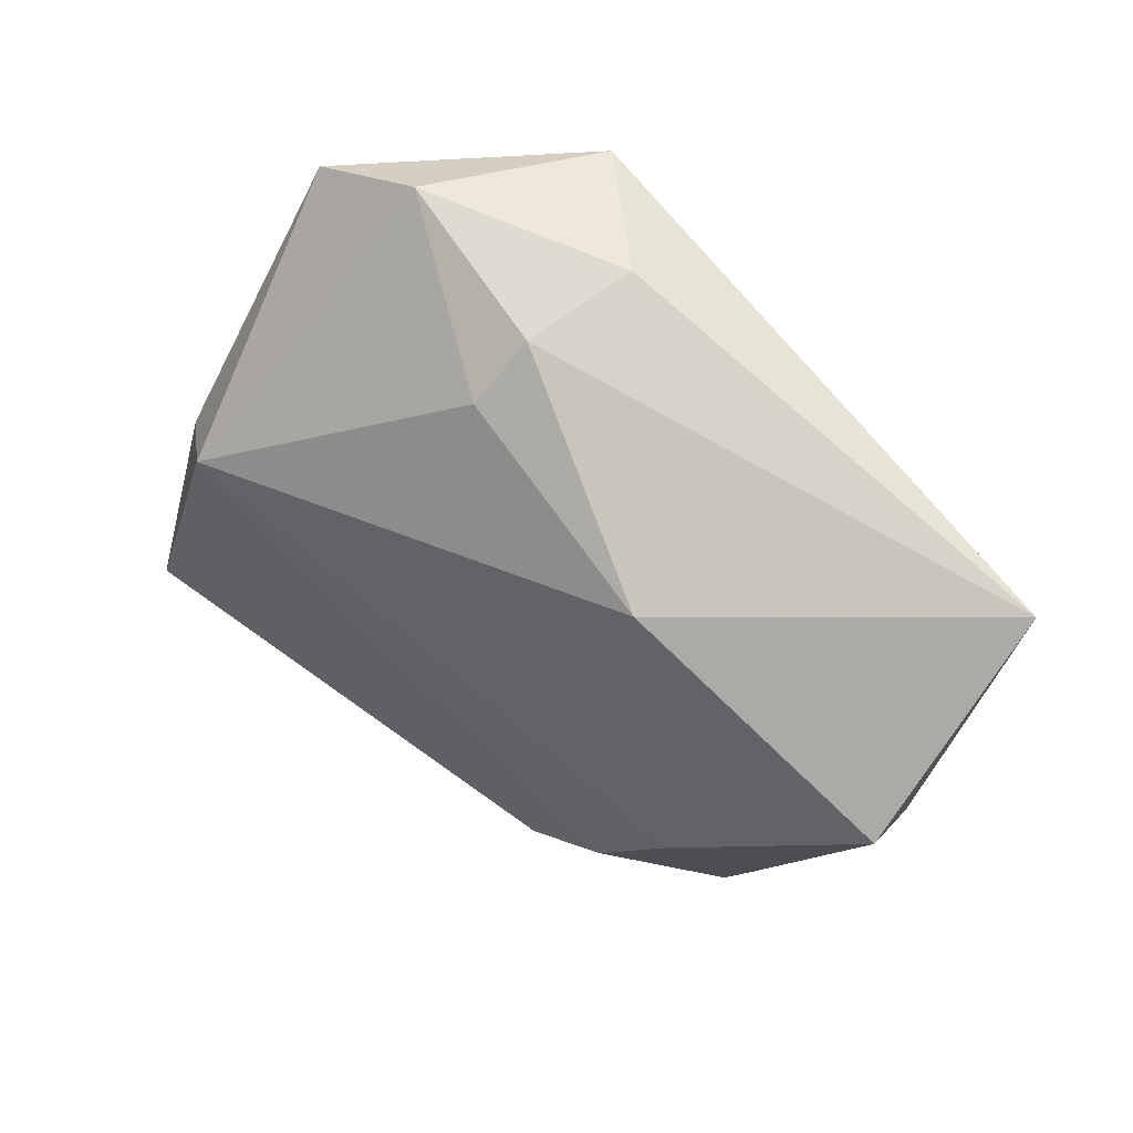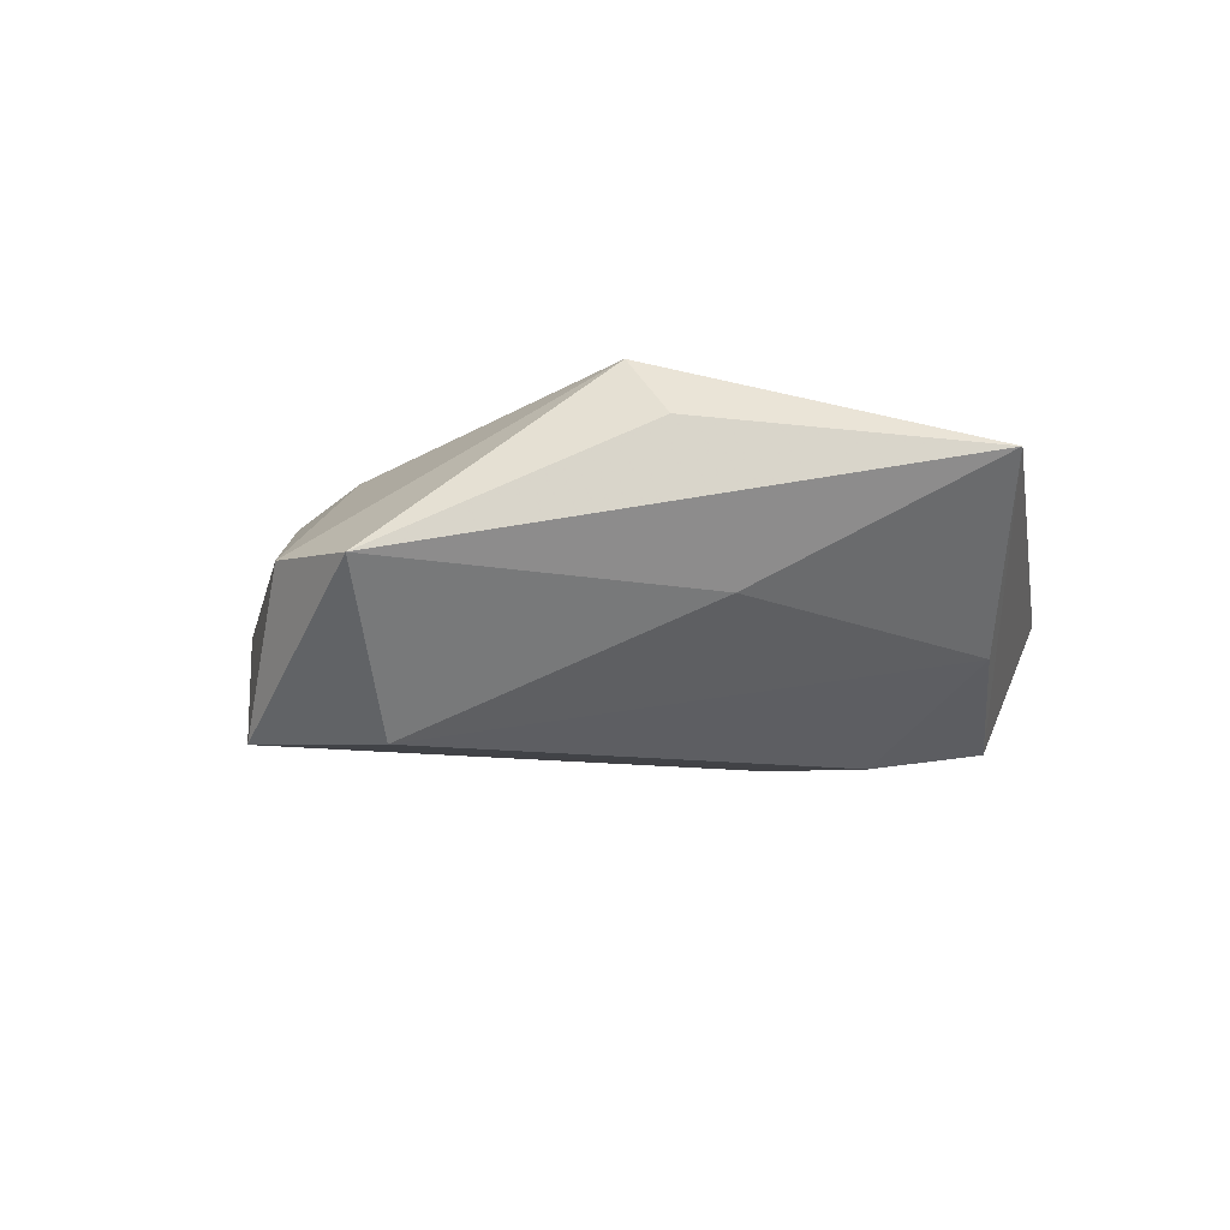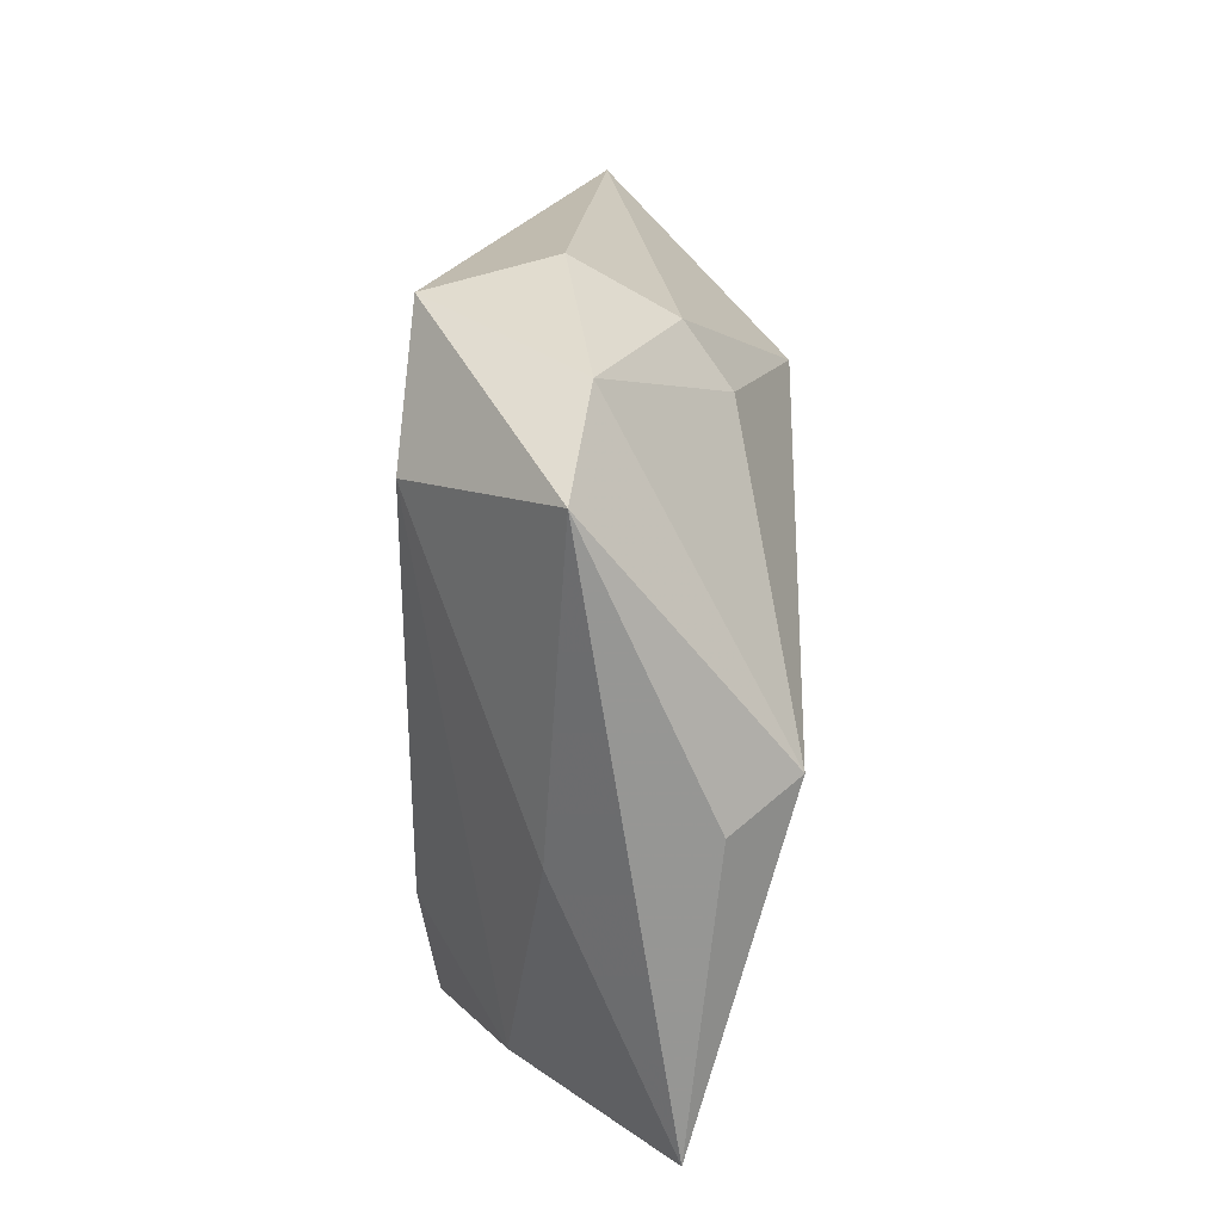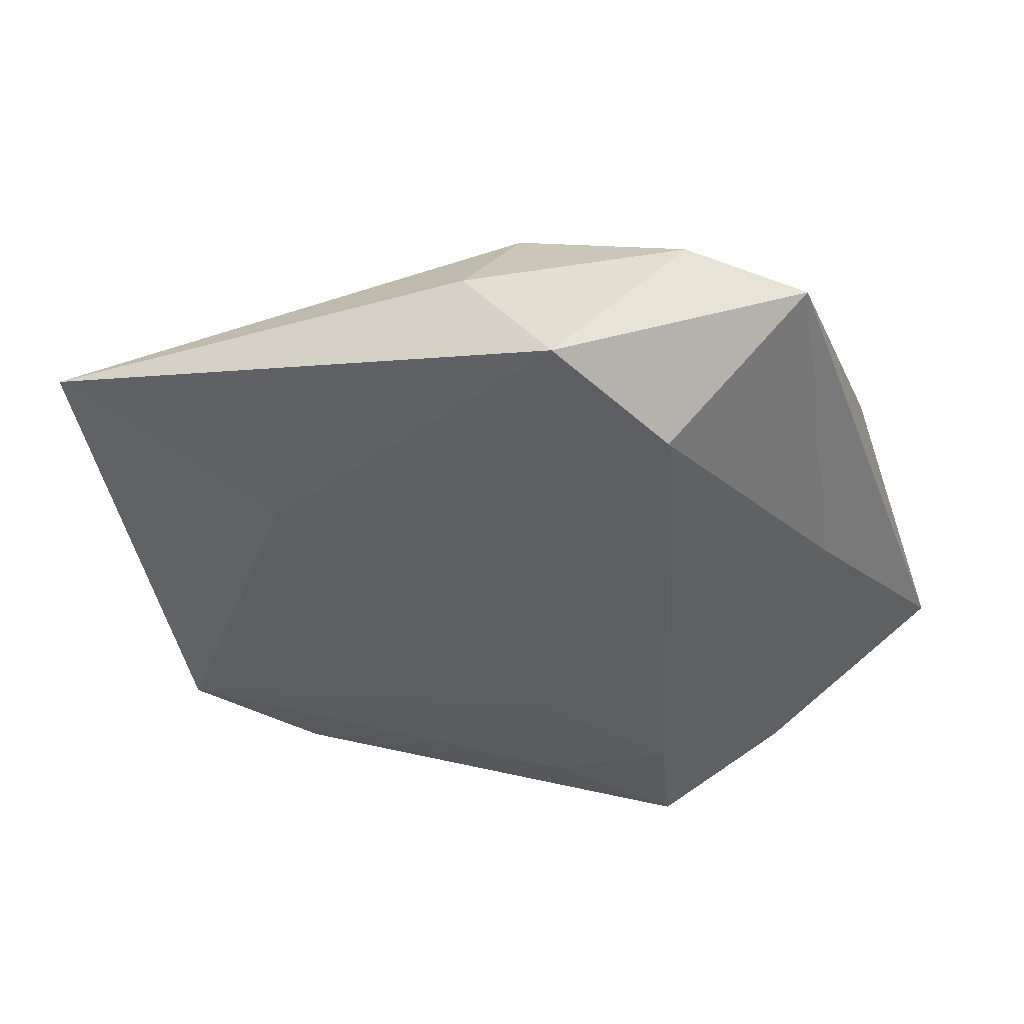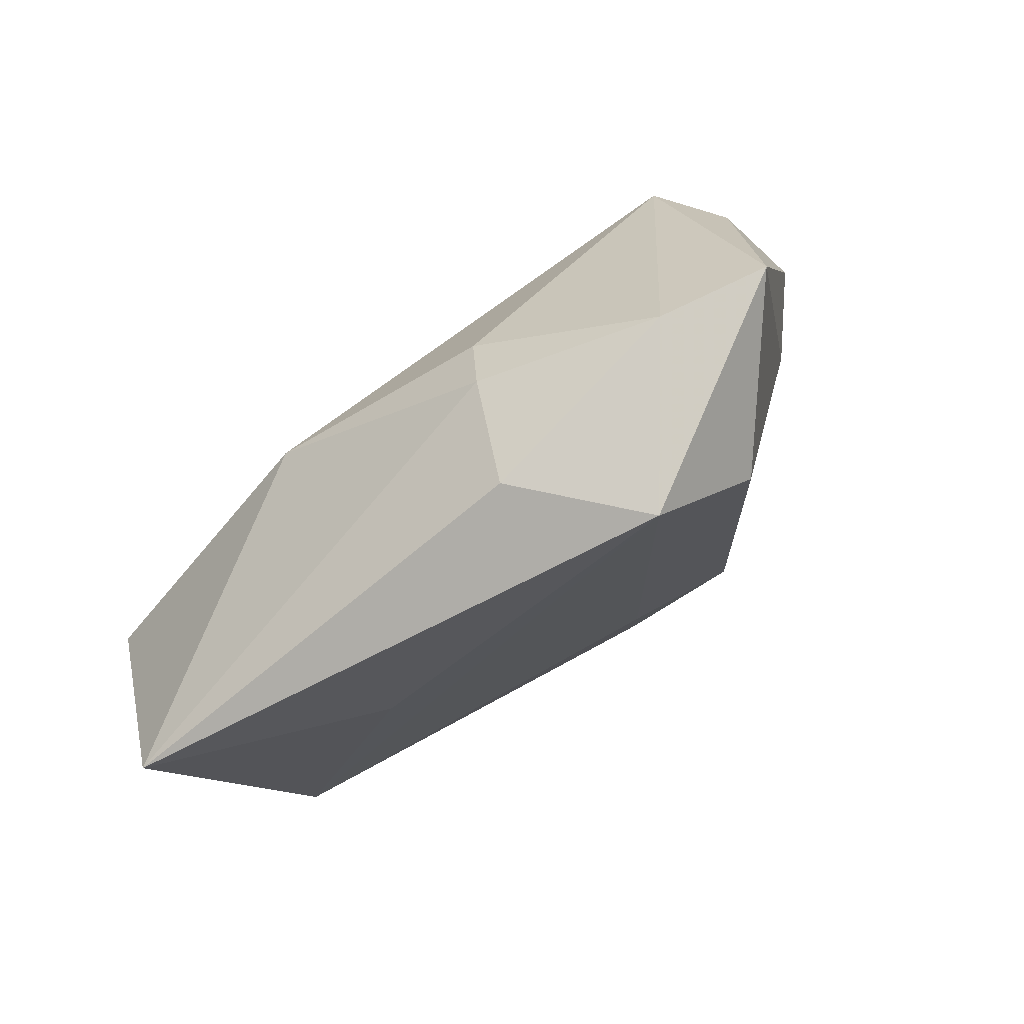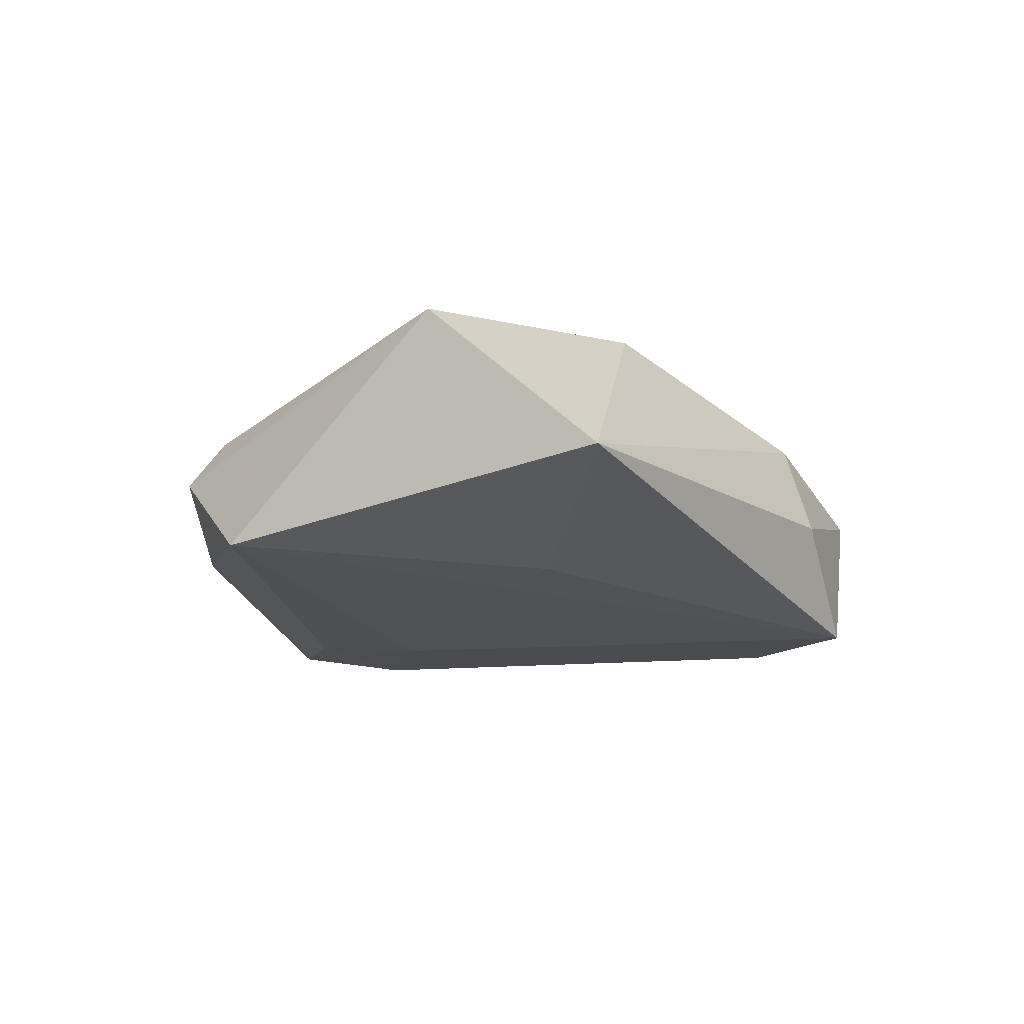
<metadata>
{"format":"obj","ext":"obj","renderer":"f3d","projection":"perspective","resolution":1024,"background":"white","views":[{"elev":45.0,"azim":33.1,"up":"+Y"},{"elev":-10.5,"azim":-111.1,"up":"+Z"},{"elev":41.5,"azim":-87.4,"up":"+Y"},{"elev":46.3,"azim":-174.3,"up":"+Y"},{"elev":76.6,"azim":143.5,"up":"+Y"},{"elev":-10.7,"azim":100.7,"up":"+Z"}]}
</metadata>
<code>
v 0.02568 0.008783 -0.0114
v 0.05053 0.01828 -0.002523
v 0.0005198 0.0347 0.006481
v -0.006525 -0.0267 -0.01574
v 0.022 -0.0173 0.01441
v -0.004728 0.0404 -0.01634
v -0.03182 -0.02662 -0.008098
v 0.0247 -0.03485 5.873e-05
v -0.03506 0.001769 -0.004063
v 0.01896 0.01711 0.01667
v -0.01962 -0.0326 -0.01579
v -0.02962 0.03751 -0.001855
v 0.005371 0.038 -0.004093
v 0.03806 -0.02496 -0.009666
v -0.049 -0.02079 0.008637
v -0.002398 0.02902 0.01123
v 0.01346 -0.03635 -0.00111
v -0.01695 0.04095 -0.0004558
v 0.01298 -0.02668 0.01223
v 0.02405 -0.03182 -0.009654
v -0.01859 -0.01992 -0.01768
v 0.04471 -0.001025 0.01447
v -0.01669 0.02965 -0.01724
v -0.03824 0.009555 0.0115
v -0.01595 -0.04106 -0.001235
v -0.03248 0.01179 0.01801
v -0.005517 -0.0146 -0.01666
v 0.02428 -0.03072 0.005007
v 0.003107 -0.03169 0.01023
f 11 15 7
f 15 26 24
f 22 14 2
f 23 7 9
f 9 7 15
f 12 24 26
f 23 9 12
f 15 24 12
f 12 9 15
f 22 2 10
f 10 2 3
f 1 2 14
f 3 2 13
f 4 27 14
f 8 14 22
f 22 28 8
f 18 12 26
f 3 13 18
f 26 10 16
f 16 10 3
f 16 18 26
f 3 18 16
f 14 27 6
f 6 1 14
f 2 1 6
f 6 13 2
f 6 18 13
f 23 12 6
f 12 18 6
f 21 4 11
f 27 4 21
f 23 6 21
f 21 6 27
f 21 7 23
f 11 7 21
f 14 8 20
f 11 4 20
f 20 4 14
f 25 15 11
f 11 20 25
f 5 28 22
f 5 19 28
f 26 19 5
f 22 10 5
f 5 10 26
f 29 26 15
f 29 19 26
f 15 25 29
f 29 25 8
f 29 8 28
f 28 19 29
f 17 20 8
f 8 25 17
f 17 25 20

</code>
